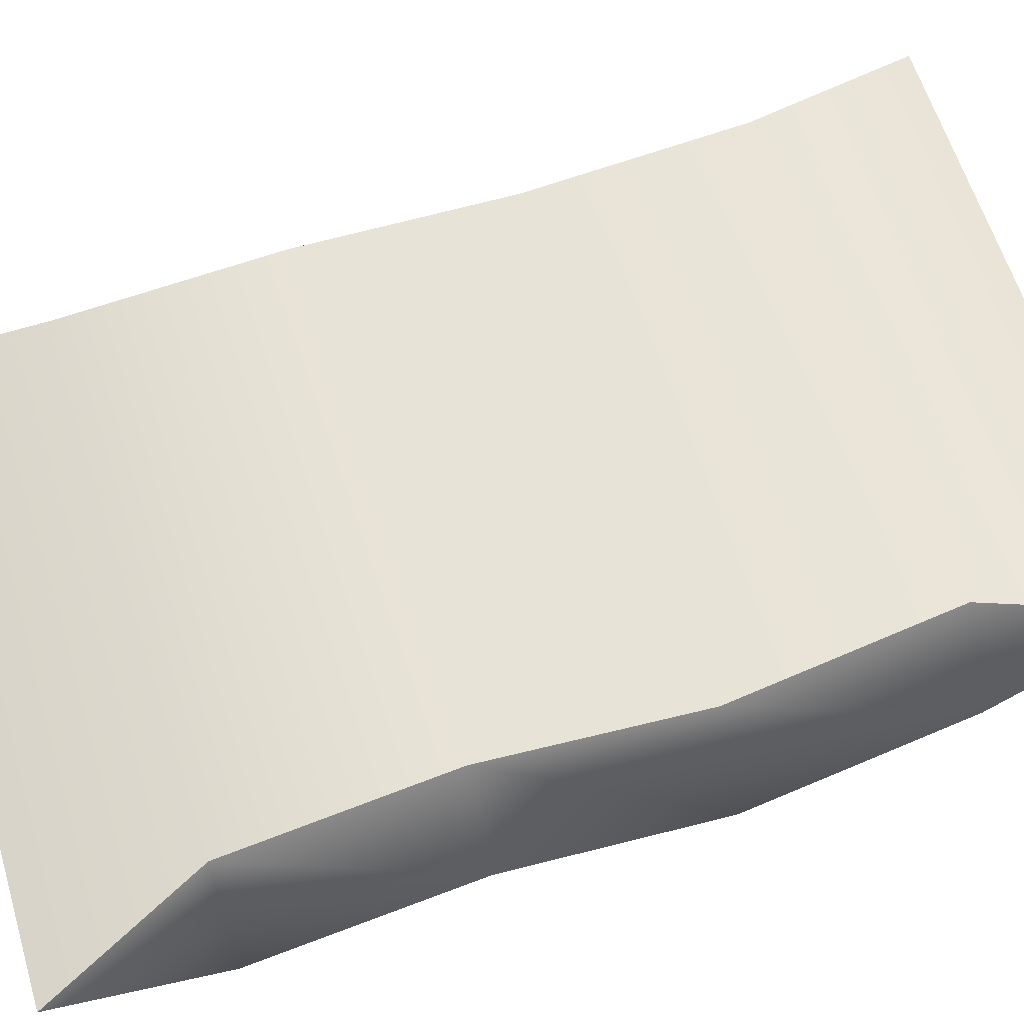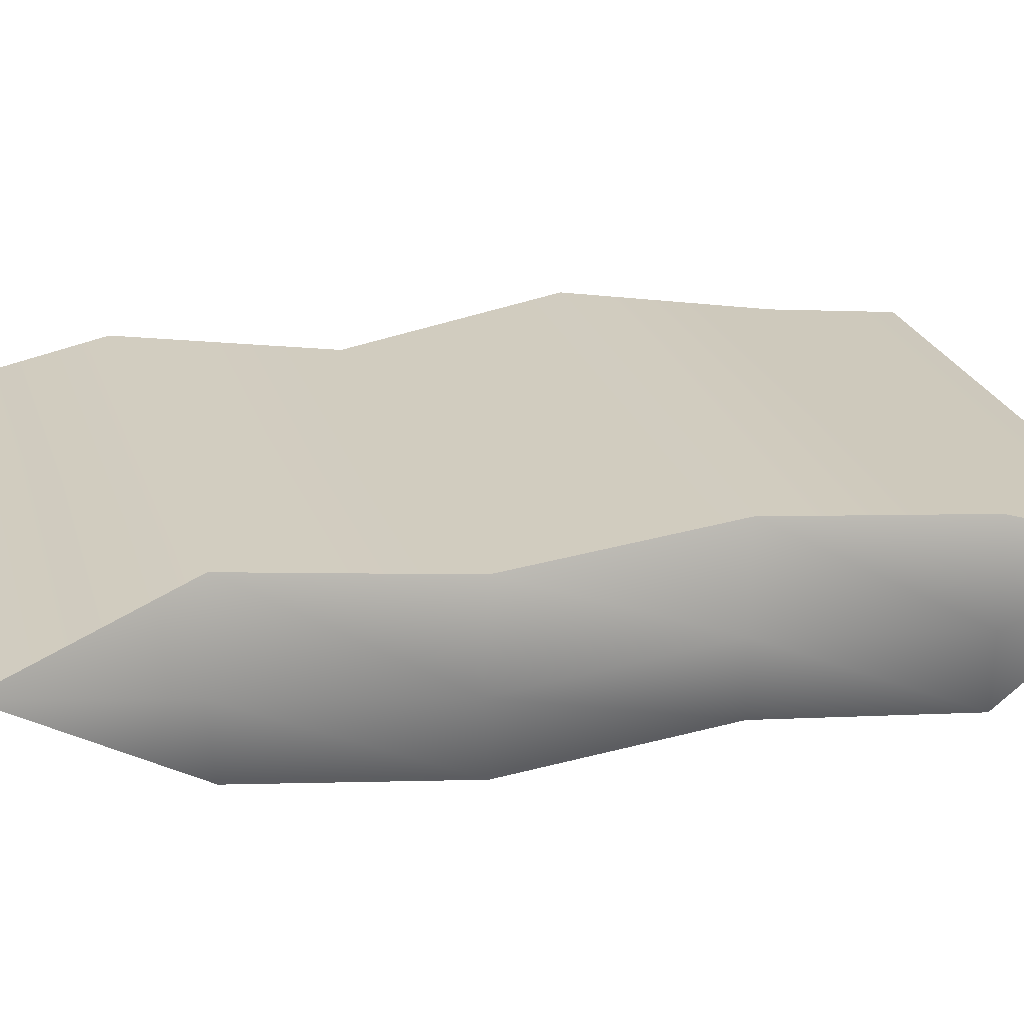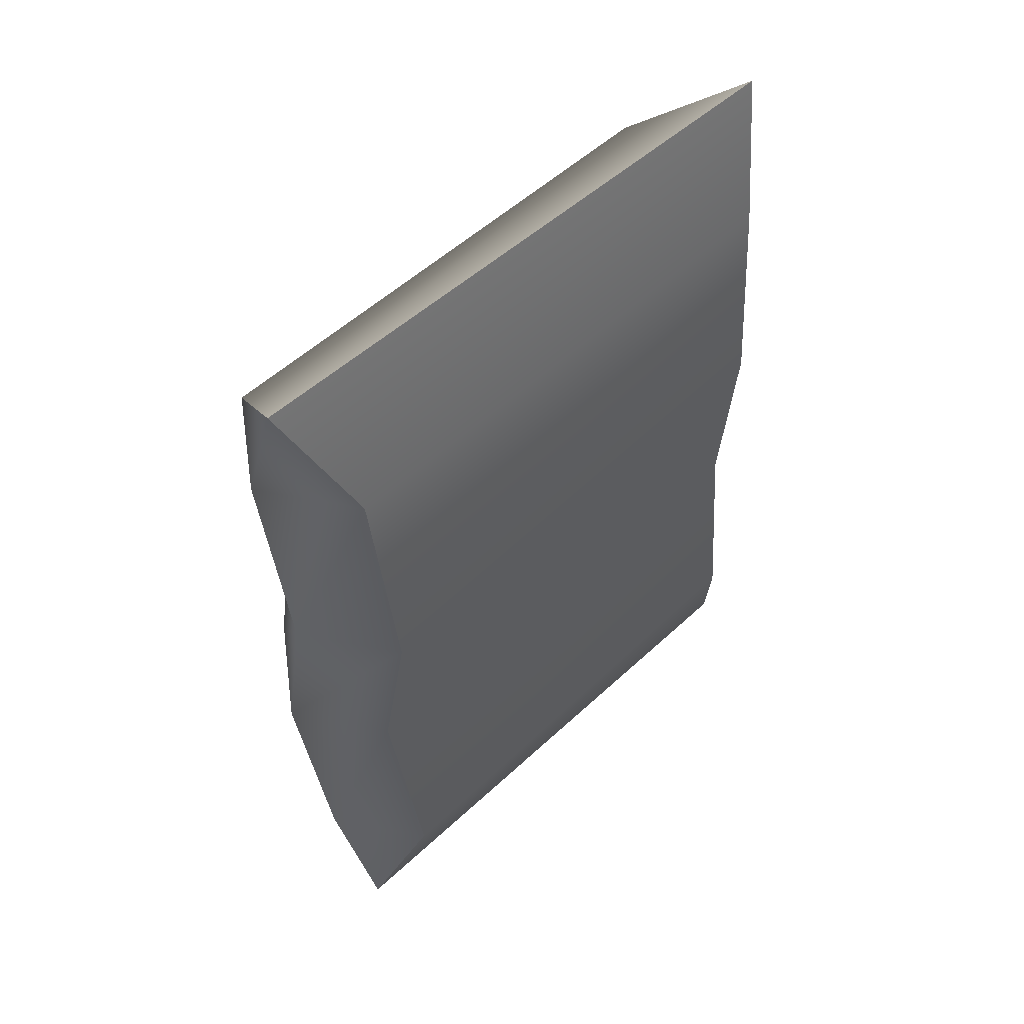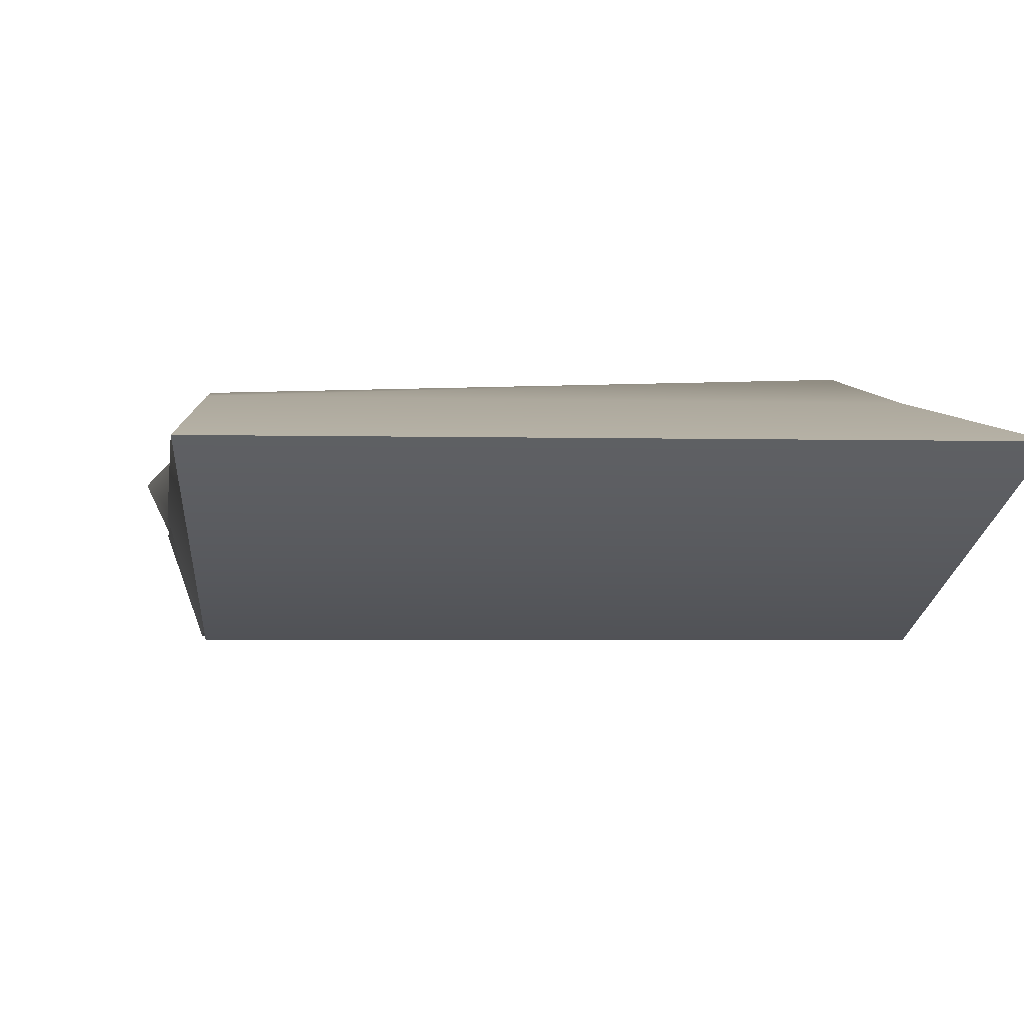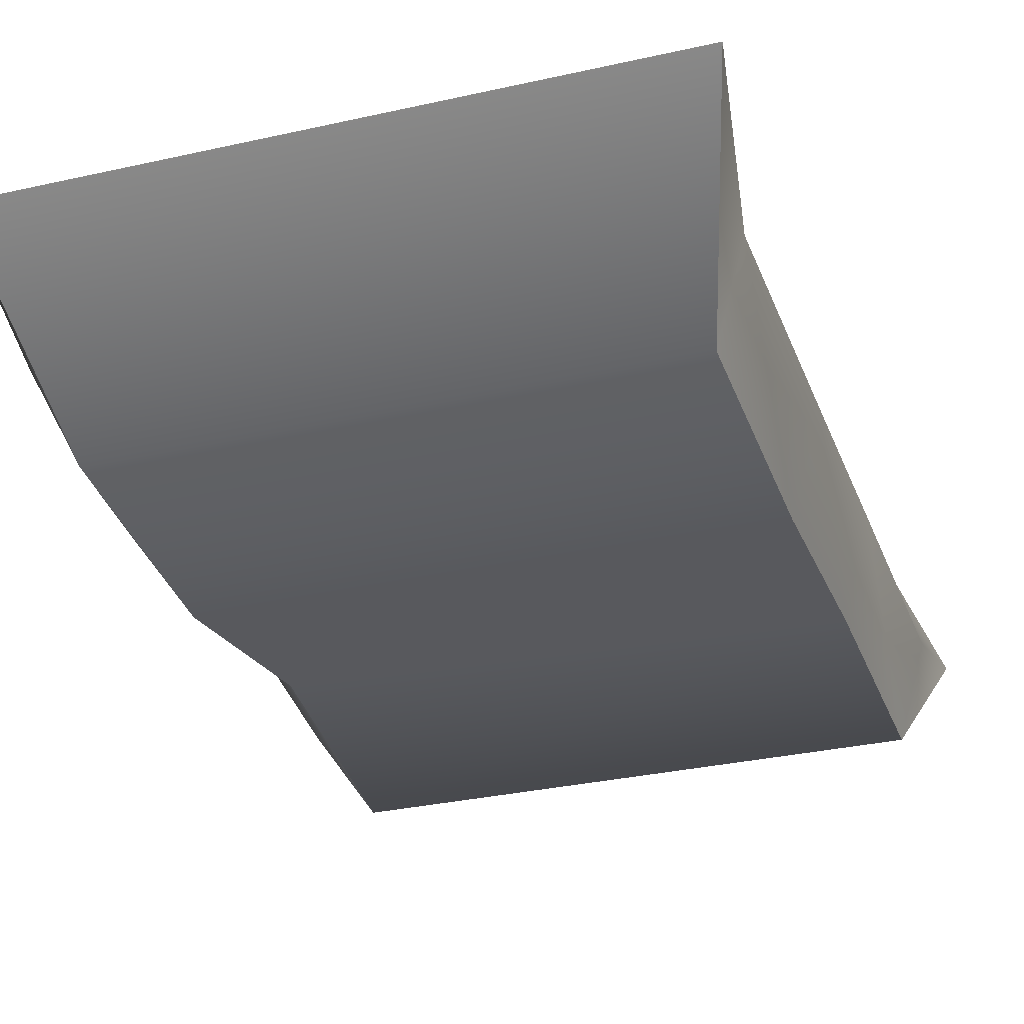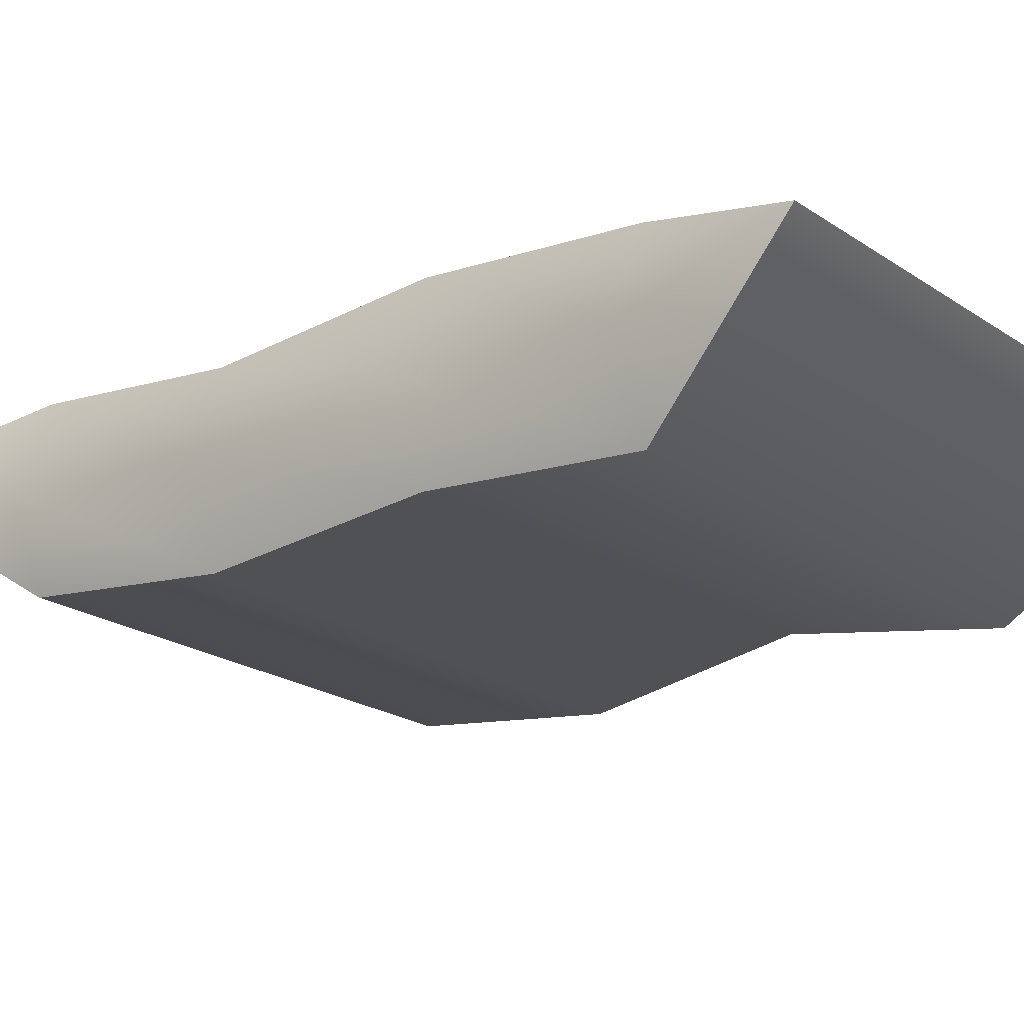
<metadata>
{"format":"obj","ext":"obj","renderer":"f3d","projection":"perspective","resolution":1024,"background":"white","views":[{"elev":62.7,"azim":-108.0,"up":"+Z"},{"elev":23.3,"azim":74.2,"up":"+Z"},{"elev":55.4,"azim":-43.6,"up":"+Y"},{"elev":-2.3,"azim":172.7,"up":"+Z"},{"elev":-30.3,"azim":18.5,"up":"+Z"},{"elev":-20.4,"azim":128.4,"up":"+Z"}]}
</metadata>
<code>
g default
v -0.7282 -0.9301 0.3677
v 0.7329 -0.925 0.3312
v -0.7537 -0.3083 0.2579
v 0.7537 -0.3083 0.2579
v -0.7537 0.3083 0.3646
v 0.7371 0.3137 0.3163
v -0.7537 0.925 0.2579
v 0.7537 0.925 0.2579
v -0.9384 1.384 0.1458
v 0.8289 1.349 0.1458
v -0.7537 0.925 -0.2579
v 0.7537 0.925 -0.2579
v -0.7537 0.3083 -0.1511
v 0.7371 0.3137 -0.1994
v -0.7469 -0.3083 -0.2579
v 0.7469 -0.3083 -0.2579
v -0.7537 -0.925 -0.183
v 0.7329 -0.925 -0.1845
v -0.8422 -1.428 0.2203
v 0.8997 -1.458 0.1854
v 0.8143 -0.96 0.07333
v 0.8351 -0.3434 -0
v 0.8185 0.2787 0.05844
v 0.8351 0.8899 -0
v -0.9068 -0.9301 0.1098
v -0.9322 -0.3083 -0
v -0.9322 0.3083 0.1068
v -0.9322 0.925 -0
g pCube1
f 19 20 2 1
f 1 2 4 3
f 3 4 6 5
f 5 6 8 7
f 7 8 10 9
f 9 10 12 11
f 11 12 14 13
f 13 14 16 15
f 15 16 18 17
f 17 18 20 19
f 20 18 21
f 20 21 2
f 21 18 16 22
f 2 21 22 4
f 22 16 14 23
f 4 22 23 6
f 23 14 12 24
f 6 23 24 8
f 24 12 10
f 8 24 10
f 19 25 17
f 19 1 25
f 17 25 26 15
f 25 1 3 26
f 15 26 27 13
f 26 3 5 27
f 13 27 28 11
f 27 5 7 28
f 11 28 9
f 28 7 9

</code>
